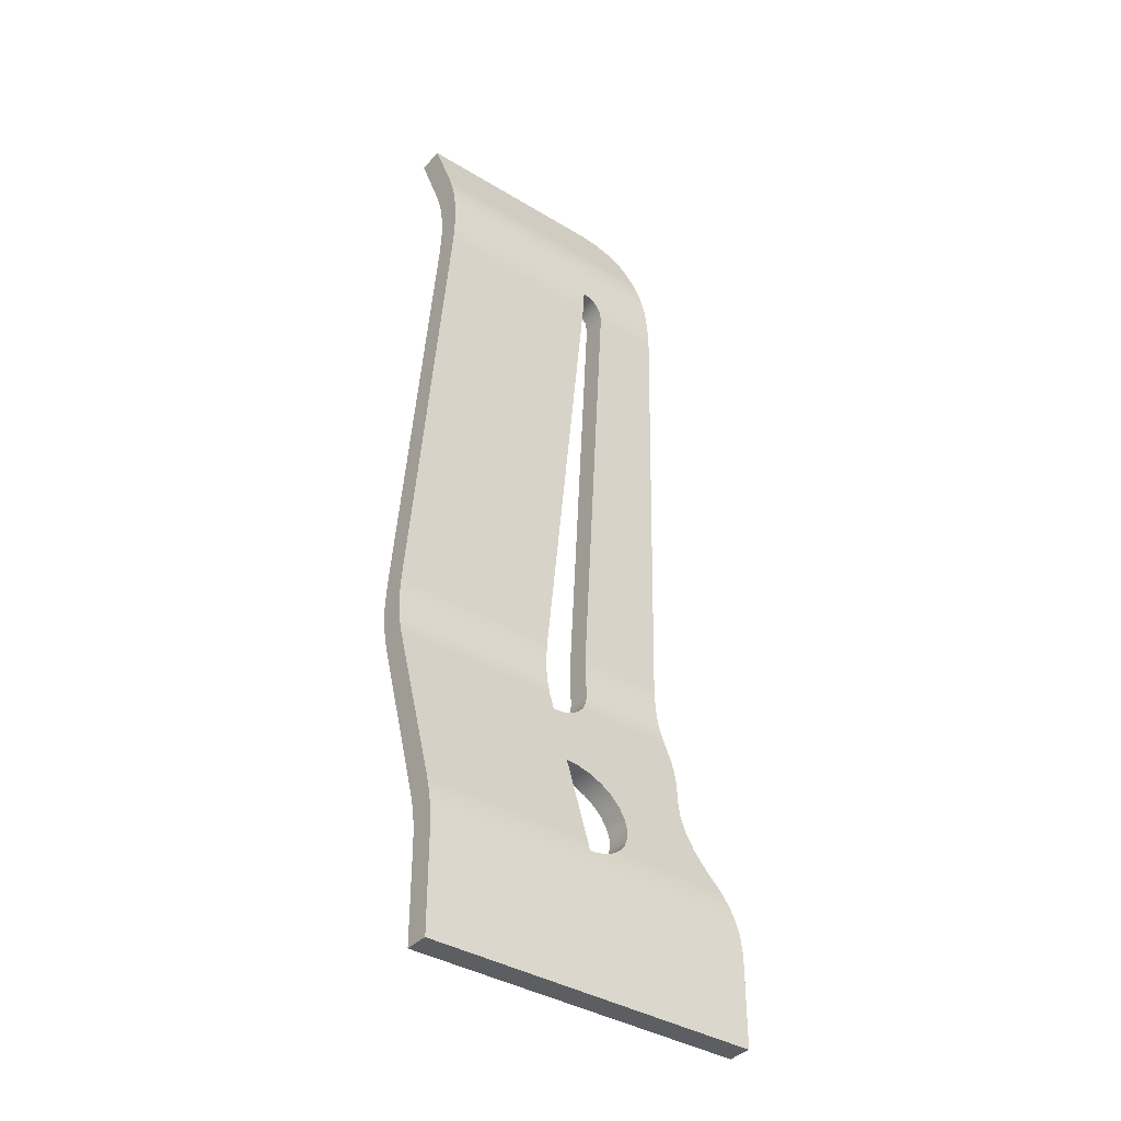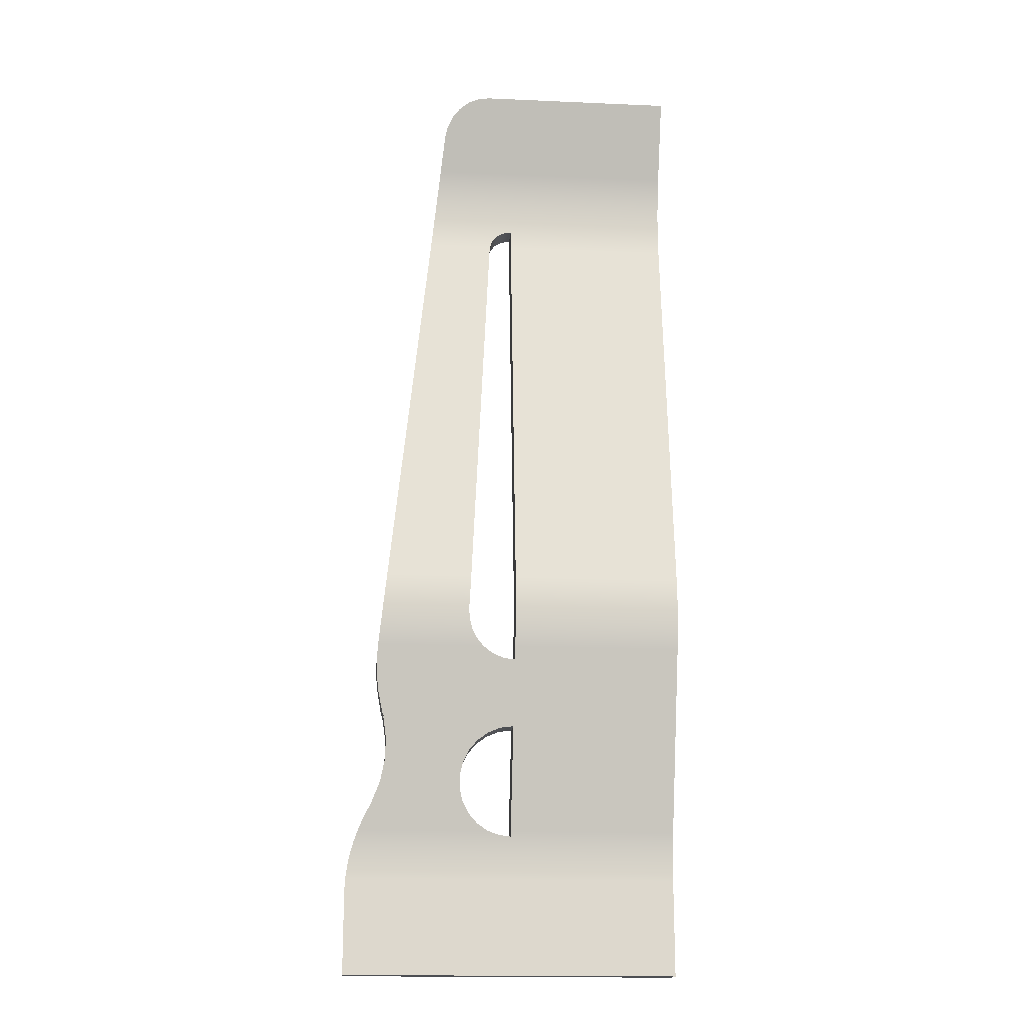
<metadata>
{"format":"obj","ext":"obj","renderer":"f3d","projection":"perspective","resolution":1024,"background":"white","views":[{"elev":-38.1,"azim":-37.6,"up":"+Z"},{"elev":-17.0,"azim":175.0,"up":"+Z"}]}
</metadata>
<code>
v 0.7 0.03374 0.6271
v 0.7 0.02877 0.6099
v 0.7 0.02418 0.5925
v 0.7 0.01999 0.575
v 0.7 0.1229 0.575
v 0.7 0.125 0.5828
v 0.7 0.1272 0.5906
v 0.7 0.1295 0.5984
v 0.7 0.2575 1.025
v 0.7 0.1531 1.025
v 0.7 0.01999 0.575
v 0.7383 0.02075 0.5783
v 0.7765 0.02317 0.5884
v 0.8123 0.02746 0.6051
v 0.844 0.03374 0.6271
v 0.8816 0.04575 0.6672
v 0.9084 0.06014 0.7151
v 0.9227 0.07604 0.7681
v 0.9238 0.09251 0.8231
v 0.9116 0.1086 0.8766
v 0.8867 0.1233 0.9256
v 0.8507 0.1357 0.9671
v 0.8058 0.1452 0.9986
v 0.7545 0.1511 1.018
v 0.7 0.1531 1.025
v 0.7 0.2575 1.025
v 0.7543 0.2555 1.018
v 0.8054 0.2496 0.9988
v 0.8503 0.2402 0.9675
v 0.8862 0.2279 0.9263
v 0.9112 0.2133 0.8776
v 0.9237 0.1973 0.8243
v 0.9229 0.1809 0.7696
v 0.909 0.165 0.7167
v 0.8827 0.1506 0.6687
v 0.8456 0.1385 0.6285
v 0.7999 0.1295 0.5984
v 0.7507 0.1245 0.5809
v 0.7 0.1229 0.575
v 0.8609 0.2592 1.379
v 0.8789 0.2672 1.408
v 0.8917 0.2742 1.441
v 0.8987 0.2796 1.475
v 0.8997 0.283 1.509
v 0.8997 0.3832 1.509
v 0.8973 0.3792 1.465
v 0.8851 0.3724 1.422
v 0.8635 0.3639 1.382
v 0.835 0.355 1.35
v 0.7948 0.3464 1.321
v 0.7489 0.3411 1.304
v 0.7 0.3393 1.298
v 0.7 0.2348 1.298
v 0.7463 0.2365 1.303
v 0.7901 0.2413 1.319
v 0.829 0.249 1.345
v 0.8924 0.2779 1.64
v 0.8 0.02925 3.298
v 0.8 0.1304 3.298
v 0.8916 0.3768 1.655
v 0.8943 0.3823 1.606
v 0.897 0.3845 1.558
v 0.8997 0.3832 1.509
v 0.8997 0.283 1.509
v 0.8973 0.2845 1.553
v 0.8948 0.2828 1.596
v 0.7 0.02062 3.398
v 0.7 0.0221 3.364
v 0.7 0.02498 3.331
v 0.7 0.02925 3.298
v 0.7 0.2779 1.64
v 0.7 0.2845 1.552
v 0.7 0.2782 1.465
v 0.7 0.2592 1.379
v 0.7 0.2348 1.298
v 0.7 0.3393 1.298
v 0.7 0.355 1.35
v 0.7 0.3772 1.45
v 0.7 0.3845 1.553
v 0.7 0.3768 1.655
v 0.7 0.1281 3.312
v 0.7 0.1245 3.341
v 0.7 0.122 3.369
v 0.7 0.1207 3.398
v 0.8 0.02925 3.298
v 0.7925 0.02447 3.336
v 0.7708 0.02185 3.368
v 0.7384 0.02083 3.39
v 0.7 0.02062 3.398
v 0.7 0.1207 3.398
v 0.7348 0.1208 3.391
v 0.7654 0.1217 3.373
v 0.7874 0.1239 3.346
v 0.7989 0.1281 3.312
v 0.7995 0.1289 3.307
v 0.7999 0.1296 3.302
v 0.8 0.1304 3.298
v 1.348 0.1295 0.5984
v 1.341 0.1345 0.6151
v 1.334 0.1395 0.6315
v 1.326 0.1443 0.6478
v 1.326 0.03994 0.6478
v 1.329 0.03788 0.641
v 1.333 0.03582 0.6341
v 1.336 0.03374 0.6271
v 1.359 0.01936 0.5721
v 1.376 0.00877 0.5149
v 1.389 0.002234 0.4563
v 1.397 1.49e-09 0.3973
v 1.399 1.49e-09 0.3765
v 1.4 1.49e-09 0.3556
v 1.4 0 0.3348
v 1.4 0.1 0.3348
v 1.4 0.1 0.3556
v 1.399 0.1 0.3765
v 1.397 0.1 0.3973
v 1.391 0.102 0.4496
v 1.38 0.1076 0.5002
v 1.366 0.1168 0.5498
v 1.326 0.1443 0.6478
v 1.293 0.1644 0.7148
v 1.293 0.06002 0.7148
v 1.326 0.03994 0.6478
v 1.293 0.1644 0.7148
v 1.261 0.1888 0.796
v 1.243 0.2144 0.8815
v 1.241 0.2406 0.9688
v 1.254 0.2665 1.055
v 1.265 0.2789 1.096
v 1.265 0.1745 1.096
v 1.254 0.1621 1.055
v 1.241 0.1362 0.9688
v 1.243 0.11 0.8815
v 1.261 0.08438 0.796
v 1.293 0.06002 0.7148
v 1.265 0.2789 1.096
v 1.252 0.2667 1.056
v 1.252 0.1622 1.056
v 1.265 0.1745 1.096
v 1.019 0.2285 3.821
v 1.008 0.2475 3.869
v 0.9859 0.2648 3.912
v 0.954 0.2795 3.949
v 0.9141 0.2907 3.977
v 0.8686 0.2976 3.994
v 0.8203 0.3 4
v 0.8203 0.1923 4
v 0.8686 0.1899 3.994
v 0.9141 0.183 3.977
v 0.954 0.1718 3.949
v 0.9859 0.1571 3.912
v 1.008 0.1398 3.869
v 1.019 0.1208 3.821
v 1.284 0.3554 1.351
v 1.273 0.3773 1.451
v 1.262 0.3845 1.553
v 1.251 0.3768 1.655
v 1.074 0.1281 3.312
v 1.064 0.1205 3.405
v 1.054 0.1251 3.497
v 1.044 0.1418 3.588
v 1.035 0.1705 3.676
v 1.019 0.2285 3.821
v 1.019 0.1208 3.821
v 1.031 0.07762 3.713
v 1.041 0.04491 3.613
v 1.053 0.02576 3.509
v 1.064 0.02051 3.403
v 1.075 0.02925 3.298
v 1.253 0.2779 1.64
v 1.262 0.2845 1.552
v 1.272 0.2782 1.465
v 1.281 0.2592 1.379
v 1.284 0.251 1.351
v 1.252 0.2667 1.056
v 1.264 0.279 1.097
v 1.278 0.2977 1.159
v 1.286 0.3167 1.222
v 1.288 0.3359 1.286
v 1.284 0.355 1.35
v 1.284 0.3554 1.351
v 1.284 0.251 1.351
v 1.288 0.2318 1.287
v 1.286 0.2126 1.223
v 1.278 0.1935 1.16
v 1.264 0.1746 1.097
v 1.252 0.1622 1.056
v 0.7999 0.1295 0.5984
v 0.8456 0.1385 0.6285
v 0.8827 0.1506 0.6687
v 0.909 0.165 0.7167
v 0.9229 0.1809 0.7696
v 0.9237 0.1973 0.8243
v 0.9112 0.2133 0.8776
v 0.8862 0.2279 0.9263
v 0.8503 0.2402 0.9675
v 0.8054 0.2496 0.9988
v 0.7543 0.2555 1.018
v 0.7 0.2575 1.025
v 0.7 0.1295 0.5984
v 0 0.1295 0.5984
v 0 0.355 1.35
v 0.7 0.355 1.35
v 0.7 0.3393 1.298
v 0.7489 0.3411 1.304
v 0.7948 0.3464 1.321
v 0.835 0.355 1.35
v 1.284 0.355 1.35
v 1.288 0.3359 1.286
v 1.286 0.3167 1.222
v 1.278 0.2977 1.159
v 1.264 0.279 1.097
v 1.252 0.2667 1.056
v 1.265 0.2789 1.096
v 1.254 0.2665 1.055
v 1.241 0.2406 0.9688
v 1.243 0.2144 0.8815
v 1.261 0.1888 0.796
v 1.293 0.1644 0.7148
v 1.326 0.1443 0.6478
v 1.334 0.1395 0.6315
v 1.341 0.1345 0.6151
v 1.348 0.1295 0.5984
v 0.835 0.355 1.35
v 0.8635 0.3639 1.382
v 0.8851 0.3724 1.422
v 0.8973 0.3792 1.465
v 0.8997 0.3832 1.509
v 0.897 0.3845 1.558
v 0.8943 0.3823 1.606
v 0.8916 0.3768 1.655
v 1.251 0.3768 1.655
v 1.262 0.3845 1.553
v 1.273 0.3773 1.451
v 1.284 0.3554 1.351
v 1.284 0.355 1.35
v 0.7 0.3768 1.655
v 0.7 0.3845 1.553
v 0.7 0.3772 1.45
v 0.7 0.355 1.35
v 0 0.355 1.35
v 0 0.3772 1.45
v 0 0.3845 1.553
v 0 0.3768 1.655
v 0.8 0.1304 3.298
v 0.7999 0.1296 3.302
v 0.7995 0.1289 3.307
v 0.7989 0.1281 3.312
v 1.074 0.1281 3.312
v 1.251 0.3768 1.655
v 0.8916 0.3768 1.655
v 1.397 0.1 0.3973
v 1.399 0.1 0.3765
v 1.4 0.1 0.3556
v 1.4 0.1 0.3348
v 1.4 0.1 0
v 0 0.1 0
v 0 0.1 0.3973
v 1.4 0.1 0.3348
v 1.4 0 0.3348
v 1.4 1.49e-09 0
v 1.4 0.1 0
v 1.4 0 0.3348
v 1.4 1.49e-09 0.3556
v 1.399 1.49e-09 0.3765
v 1.397 1.49e-09 0.3973
v 0 1.49e-09 0.3973
v 0 1.49e-09 2.795e-17
v 1.4 1.49e-09 0
v 0.844 0.03374 0.6271
v 0.8123 0.02746 0.6051
v 0.7765 0.02317 0.5884
v 0.7383 0.02075 0.5783
v 0.7 0.01999 0.575
v 0.7 0.02418 0.5925
v 0.7 0.02877 0.6099
v 0.7 0.03374 0.6271
v 0 0.03374 0.6271
v 0 0.01505 0.5517
v 0 0.003772 0.4749
v 0 1.49e-09 0.3973
v 1.397 1.49e-09 0.3973
v 1.389 0.002234 0.4563
v 1.376 0.00877 0.5149
v 1.359 0.01936 0.5721
v 1.336 0.03374 0.6271
v 0.7 0.2779 1.64
v 0.7 0.02925 3.298
v 0 0.02925 3.298
v 0 0.2779 1.64
v 0.8 0.02925 3.298
v 0.8924 0.2779 1.64
v 1.253 0.2779 1.64
v 1.075 0.02925 3.298
v 0.7 0.2592 1.379
v 0.7 0.2782 1.465
v 0.7 0.2845 1.552
v 0.7 0.2779 1.64
v 0 0.2779 1.64
v 0 0.2845 1.552
v 0 0.2782 1.465
v 0 0.2592 1.379
v 0.8924 0.2779 1.64
v 0.8948 0.2828 1.596
v 0.8973 0.2845 1.553
v 0.8997 0.283 1.509
v 0.8987 0.2796 1.475
v 0.8917 0.2742 1.441
v 0.8789 0.2672 1.408
v 0.8609 0.2592 1.379
v 1.281 0.2592 1.379
v 1.272 0.2782 1.465
v 1.262 0.2845 1.552
v 1.253 0.2779 1.64
v 0.7 0.1531 1.025
v 0.7545 0.1511 1.018
v 0.8058 0.1452 0.9986
v 0.8507 0.1357 0.9671
v 0.8867 0.1233 0.9256
v 0.9116 0.1086 0.8766
v 0.9238 0.09251 0.8231
v 0.9227 0.07604 0.7681
v 0.9084 0.06014 0.7151
v 0.8816 0.04575 0.6672
v 0.844 0.03374 0.6271
v 1.336 0.03374 0.6271
v 1.333 0.03582 0.6341
v 1.329 0.03788 0.641
v 1.326 0.03994 0.6478
v 1.293 0.06002 0.7148
v 1.261 0.08438 0.796
v 1.243 0.11 0.8815
v 1.241 0.1362 0.9688
v 1.254 0.1621 1.055
v 1.265 0.1745 1.096
v 1.252 0.1622 1.056
v 1.264 0.1746 1.097
v 1.278 0.1935 1.16
v 1.286 0.2126 1.223
v 1.288 0.2318 1.287
v 1.284 0.251 1.351
v 1.281 0.2592 1.379
v 0.8609 0.2592 1.379
v 0.829 0.249 1.345
v 0.7901 0.2413 1.319
v 0.7463 0.2365 1.303
v 0.7 0.2348 1.298
v 0.7 0.2592 1.379
v 0 0.2592 1.379
v 0 0.03374 0.6271
v 0.7 0.03374 0.6271
v 0.7 0.02062 3.398
v 0.7384 0.02083 3.39
v 0.7708 0.02185 3.368
v 0.7925 0.02447 3.336
v 0.8 0.02925 3.298
v 1.075 0.02925 3.298
v 1.064 0.02051 3.403
v 1.053 0.02576 3.509
v 1.041 0.04491 3.613
v 1.031 0.07762 3.713
v 0 0.07762 3.713
v 0 0.04491 3.613
v 0 0.02576 3.509
v 0 0.02051 3.403
v 0 0.02925 3.298
v 0.7 0.02925 3.298
v 0.7 0.02498 3.331
v 0.7 0.0221 3.364
v 1.019 0.1208 3.821
v 1.008 0.1398 3.869
v 0.9859 0.1571 3.912
v 0.954 0.1718 3.949
v 0.9141 0.183 3.977
v 0.8686 0.1899 3.994
v 0.8203 0.1923 4
v 0 0.1923 4
v 0 0.07762 3.713
v 1.031 0.07762 3.713
v 0.8203 0.1923 4
v 0.8203 0.3 4
v 0 0.3 4
v 0 0.1923 4
v 1.019 0.2285 3.821
v 1.035 0.1705 3.676
v 0 0.1705 3.676
v 0 0.3 4
v 0.8203 0.3 4
v 0.8686 0.2976 3.994
v 0.9141 0.2907 3.977
v 0.954 0.2795 3.949
v 0.9859 0.2648 3.912
v 1.008 0.2475 3.869
v 0.7 0.1207 3.398
v 0.7 0.122 3.369
v 0.7 0.1245 3.341
v 0.7 0.1281 3.312
v 0 0.1281 3.312
v 0 0.1205 3.405
v 0 0.1251 3.497
v 0 0.1418 3.588
v 0 0.1705 3.676
v 1.035 0.1705 3.676
v 1.044 0.1418 3.588
v 1.054 0.1251 3.497
v 1.064 0.1205 3.405
v 1.074 0.1281 3.312
v 0.7989 0.1281 3.312
v 0.7874 0.1239 3.346
v 0.7654 0.1217 3.373
v 0.7348 0.1208 3.391
v 0.7 0.1281 3.312
v 0.7 0.3768 1.655
v 0 0.3768 1.655
v 0 0.1281 3.312
v 0.7 0.1229 0.575
v 0.7507 0.1245 0.5809
v 0.7999 0.1295 0.5984
v 1.348 0.1295 0.5984
v 1.366 0.1168 0.5498
v 1.38 0.1076 0.5002
v 1.391 0.102 0.4496
v 1.397 0.1 0.3973
v 0 0.1 0.3973
v 0 0.1033 0.4652
v 0 0.1132 0.5324
v 0 0.1295 0.5984
v 0.7 0.1295 0.5984
v 0.7 0.1272 0.5906
v 0.7 0.125 0.5828
v 0 1.49e-09 2.795e-17
v 0 0.1 0
v 1.4 0.1 0
v 1.4 1.49e-09 0
v 0 1.49e-09 0.3973
v 0 0.003772 0.4749
v 0 0.01505 0.5517
v 0 0.03374 0.6271
v 0 0.2592 1.379
v 0 0.2782 1.465
v 0 0.2845 1.552
v 0 0.2779 1.64
v 0 0.02925 3.298
v 0 0.02051 3.403
v 0 0.02576 3.509
v 0 0.04491 3.613
v 0 0.07762 3.713
v 0 0.1923 4
v 0 0.3 4
v 0 0.1705 3.676
v 0 0.1418 3.588
v 0 0.1251 3.497
v 0 0.1205 3.405
v 0 0.1281 3.312
v 0 0.3768 1.655
v 0 0.3845 1.553
v 0 0.3772 1.45
v 0 0.355 1.35
v 0 0.1295 0.5984
v 0 0.1132 0.5324
v 0 0.1033 0.4652
v 0 0.1 0.3973
v 0 0.1 0
v 0 1.49e-09 2.795e-17
g c38ef194-e29d-11ea-af73-54bf646e7e1f
f 2 7 1
f 1 7 8
f 1 8 10
f 10 8 9
f 3 5 2
f 2 5 6
f 2 6 7
f 3 4 5
g c3909efe-e29d-11ea-b719-54bf646e7e1f
f 11 12 39
f 39 12 38
f 38 12 13
f 38 13 37
f 37 13 14
f 37 14 36
f 36 14 15
f 36 15 16
f 36 16 35
f 35 16 17
f 35 17 34
f 34 17 18
f 34 18 33
f 33 18 19
f 33 19 32
f 32 19 20
f 32 20 31
f 31 20 21
f 31 21 30
f 30 21 22
f 30 22 29
f 29 22 23
f 29 23 28
f 28 23 24
f 28 24 27
f 27 24 25
f 27 25 26
g c391d748-e29d-11ea-b1ea-54bf646e7e1f
f 41 48 40
f 40 48 49
f 40 49 56
f 56 49 50
f 56 50 55
f 55 50 51
f 55 51 54
f 54 51 52
f 54 52 53
f 48 41 47
f 47 41 42
f 47 42 46
f 46 42 43
f 46 43 45
f 45 43 44
g c39336b8-e29d-11ea-adcf-54bf646e7e1f
f 58 59 57
f 57 59 60
f 57 60 66
f 66 60 61
f 66 61 65
f 65 61 62
f 65 62 63
f 63 64 65
g c394e430-e29d-11ea-a134-54bf646e7e1f
f 67 68 84
f 84 68 83
f 83 68 69
f 83 69 70
f 71 81 70
f 70 81 82
f 70 82 83
f 81 71 80
f 80 71 72
f 80 72 79
f 79 72 78
f 78 72 73
f 78 73 77
f 77 73 74
f 77 74 76
f 76 74 75
g c396438c-e29d-11ea-8cdb-54bf646e7e1f
f 86 94 85
f 85 94 95
f 85 95 96
f 94 86 93
f 93 86 87
f 93 87 92
f 92 87 88
f 92 88 91
f 91 88 89
f 91 89 90
f 96 97 85
g c397a2ec-e29d-11ea-8389-54bf646e7e1f
f 99 105 98
f 98 105 106
f 98 106 119
f 119 106 107
f 119 107 118
f 118 107 108
f 118 108 117
f 117 108 109
f 117 109 116
f 116 109 115
f 115 109 110
f 115 110 114
f 114 110 111
f 114 111 113
f 113 111 112
f 99 100 105
f 105 100 104
f 104 100 103
f 103 100 101
f 103 101 102
g c398db3e-e29d-11ea-81f9-54bf646e7e1f
f 121 122 120
f 120 122 123
g c39a1390-e29d-11ea-aab7-54bf646e7e1f
f 135 124 134
f 134 124 125
f 134 125 133
f 133 125 126
f 133 126 132
f 132 126 127
f 132 127 131
f 131 127 128
f 131 128 130
f 130 128 129
g c39b4bd8-e29d-11ea-8cc8-54bf646e7e1f
f 136 137 139
f 139 137 138
g c39cd242-e29d-11ea-a9ba-54bf646e7e1f
f 153 140 152
f 152 140 141
f 152 141 151
f 151 141 142
f 151 142 150
f 150 142 143
f 150 143 149
f 149 143 144
f 149 144 148
f 148 144 145
f 148 145 147
f 147 145 146
g c39e7fba-e29d-11ea-a486-54bf646e7e1f
f 155 172 154
f 154 172 173
f 154 173 174
f 172 155 171
f 171 155 156
f 171 156 157
f 171 157 170
f 170 157 158
f 170 158 169
f 169 158 159
f 169 159 168
f 168 159 167
f 167 159 160
f 167 160 166
f 166 160 161
f 166 161 165
f 165 161 162
f 165 162 164
f 164 162 163
g c3a02d28-e29d-11ea-b8ee-54bf646e7e1f
f 187 175 186
f 186 175 176
f 186 176 177
f 186 177 185
f 185 177 178
f 185 178 184
f 184 178 179
f 184 179 183
f 183 179 180
f 183 180 182
f 182 180 181
g c2ccf68c-e29d-11ea-aa53-54bf646e7e1f
f 188 189 223
f 223 189 190
f 223 190 222
f 222 190 221
f 221 190 220
f 220 190 219
f 219 190 191
f 219 191 192
f 219 192 218
f 218 192 193
f 218 193 217
f 217 193 194
f 217 194 216
f 216 194 195
f 216 195 213
f 213 195 196
f 213 196 197
f 198 206 197
f 197 206 211
f 197 211 212
f 206 198 205
f 205 198 199
f 205 199 204
f 204 199 202
f 204 202 203
f 200 201 199
f 199 201 202
f 206 207 211
f 211 207 210
f 210 207 209
f 209 207 208
f 212 213 197
f 214 215 213
f 213 215 216
g c3a24fbe-e29d-11ea-a25d-54bf646e7e1f
f 236 224 235
f 235 224 225
f 235 225 226
f 235 226 234
f 234 226 227
f 234 227 228
f 234 228 233
f 233 228 229
f 233 229 230
f 231 232 230
f 230 232 233
g c2cc5a80-e29d-11ea-a7c7-54bf646e7e1f
f 244 237 243
f 243 237 238
f 243 238 242
f 242 238 239
f 242 239 241
f 241 239 240
g c3a49958-e29d-11ea-813d-54bf646e7e1f
f 251 245 249
f 249 245 246
f 249 246 247
f 247 248 249
f 249 250 251
g c2ce2edc-e29d-11ea-957d-54bf646e7e1f
f 252 253 258
f 258 253 254
f 258 254 255
f 256 257 255
f 255 257 258
g c2d07878-e29d-11ea-bac4-54bf646e7e1f
f 260 261 259
f 259 261 262
g c2cf4008-e29d-11ea-a2fc-54bf646e7e1f
f 264 267 263
f 263 267 268
f 263 268 269
f 264 265 267
f 267 265 266
g c2cfdc34-e29d-11ea-9285-54bf646e7e1f
f 270 271 286
f 286 271 285
f 285 271 272
f 285 272 273
f 273 274 285
f 285 274 279
f 285 279 284
f 284 279 280
f 284 280 283
f 283 280 281
f 283 281 282
f 274 275 279
f 279 275 278
f 278 275 276
f 278 276 277
g c2c8ff74-e29d-11ea-bbea-54bf646e7e1f
f 287 288 290
f 290 288 289
g c3a84252-e29d-11ea-949d-54bf646e7e1f
f 291 292 294
f 294 292 293
g c2c88a5a-e29d-11ea-bf56-54bf646e7e1f
f 302 295 301
f 301 295 296
f 301 296 300
f 300 296 297
f 300 297 299
f 299 297 298
g c3aab2e4-e29d-11ea-b87d-54bf646e7e1f
f 303 304 314
f 314 304 313
f 313 304 305
f 313 305 306
f 313 306 312
f 312 306 307
f 312 307 308
f 312 308 311
f 311 308 309
f 311 309 310
g c2c83c22-e29d-11ea-9921-54bf646e7e1f
f 316 346 315
f 315 346 347
f 315 347 349
f 349 347 348
f 346 316 345
f 345 316 317
f 345 317 338
f 338 317 337
f 337 317 336
f 336 317 318
f 336 318 319
f 336 319 333
f 333 319 320
f 333 320 332
f 332 320 321
f 332 321 331
f 331 321 322
f 331 322 330
f 330 322 323
f 330 323 324
f 325 326 324
f 324 326 327
f 324 327 328
f 328 329 324
f 324 329 330
f 333 334 336
f 336 334 335
f 345 338 344
f 344 338 339
f 344 339 340
f 344 340 343
f 343 340 341
f 343 341 342
f 349 350 315
f 315 350 351
g c2c94d6c-e29d-11ea-803a-54bf646e7e1f
f 353 358 352
f 352 358 365
f 352 365 369
f 369 365 366
f 369 366 368
f 368 366 367
f 353 354 358
f 358 354 355
f 358 355 357
f 357 355 356
f 358 359 365
f 365 359 364
f 364 359 360
f 364 360 363
f 363 360 361
f 363 361 362
g c2c9c28a-e29d-11ea-ad68-54bf646e7e1f
f 379 370 376
f 376 370 371
f 376 371 372
f 372 373 376
f 376 373 374
f 376 374 375
f 377 378 376
f 376 378 379
g c2ca85c8-e29d-11ea-92d0-54bf646e7e1f
f 380 381 383
f 383 381 382
g c2cafb1c-e29d-11ea-a44d-54bf646e7e1f
f 393 384 388
f 388 384 385
f 388 385 386
f 386 387 388
f 389 390 388
f 388 390 391
f 388 391 392
f 392 393 388
g c2cb7022-e29d-11ea-817e-54bf646e7e1f
f 395 399 394
f 394 399 406
f 394 406 411
f 411 406 410
f 410 406 409
f 409 406 407
f 409 407 408
f 399 395 398
f 398 395 396
f 398 396 397
f 406 399 405
f 405 399 400
f 405 400 404
f 404 400 401
f 404 401 403
f 403 401 402
g c2cbe542-e29d-11ea-a305-54bf646e7e1f
f 412 413 415
f 415 413 414
g c2cdb9c6-e29d-11ea-9f7b-54bf646e7e1f
f 417 419 416
f 416 419 420
f 416 420 426
f 426 420 421
f 426 421 425
f 425 421 422
f 425 422 424
f 424 422 423
f 417 418 419
f 426 427 416
f 416 427 430
f 430 427 429
f 429 427 428
g c2cecb02-e29d-11ea-9b48-54bf646e7e1f
f 431 432 434
f 434 432 433
g c2d13bae-e29d-11ea-9702-54bf646e7e1f
f 464 435 462
f 462 435 436
f 462 436 437
f 462 437 461
f 461 437 438
f 461 438 460
f 460 438 459
f 459 438 439
f 459 439 458
f 458 439 440
f 458 440 441
f 442 455 441
f 441 455 456
f 441 456 457
f 455 442 454
f 454 442 443
f 454 443 453
f 453 443 444
f 453 444 445
f 453 445 452
f 452 445 446
f 452 446 447
f 448 450 447
f 447 450 451
f 447 451 452
f 448 449 450
f 457 458 441
f 462 463 464

</code>
